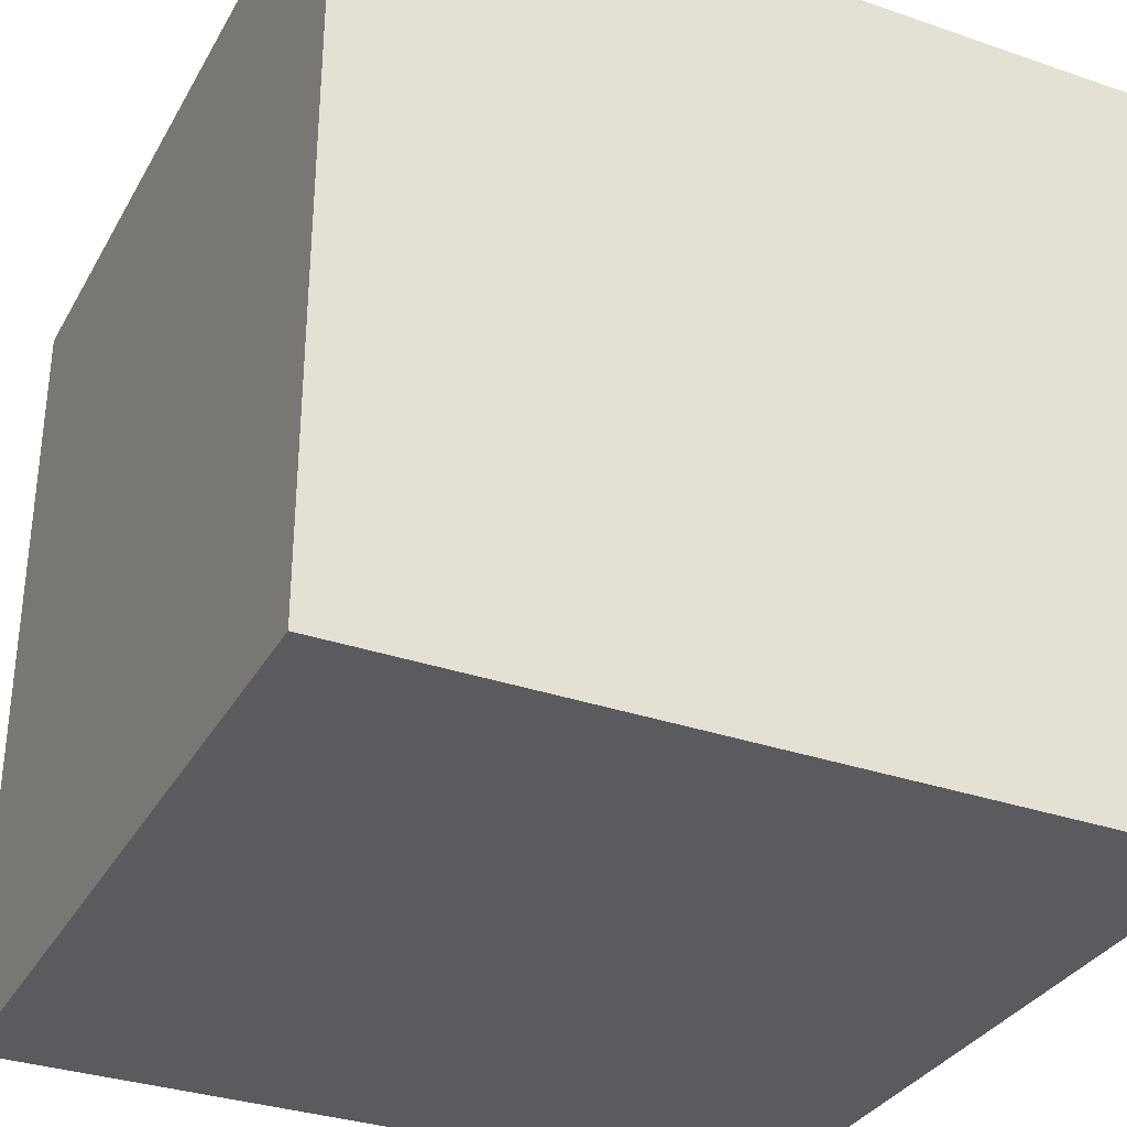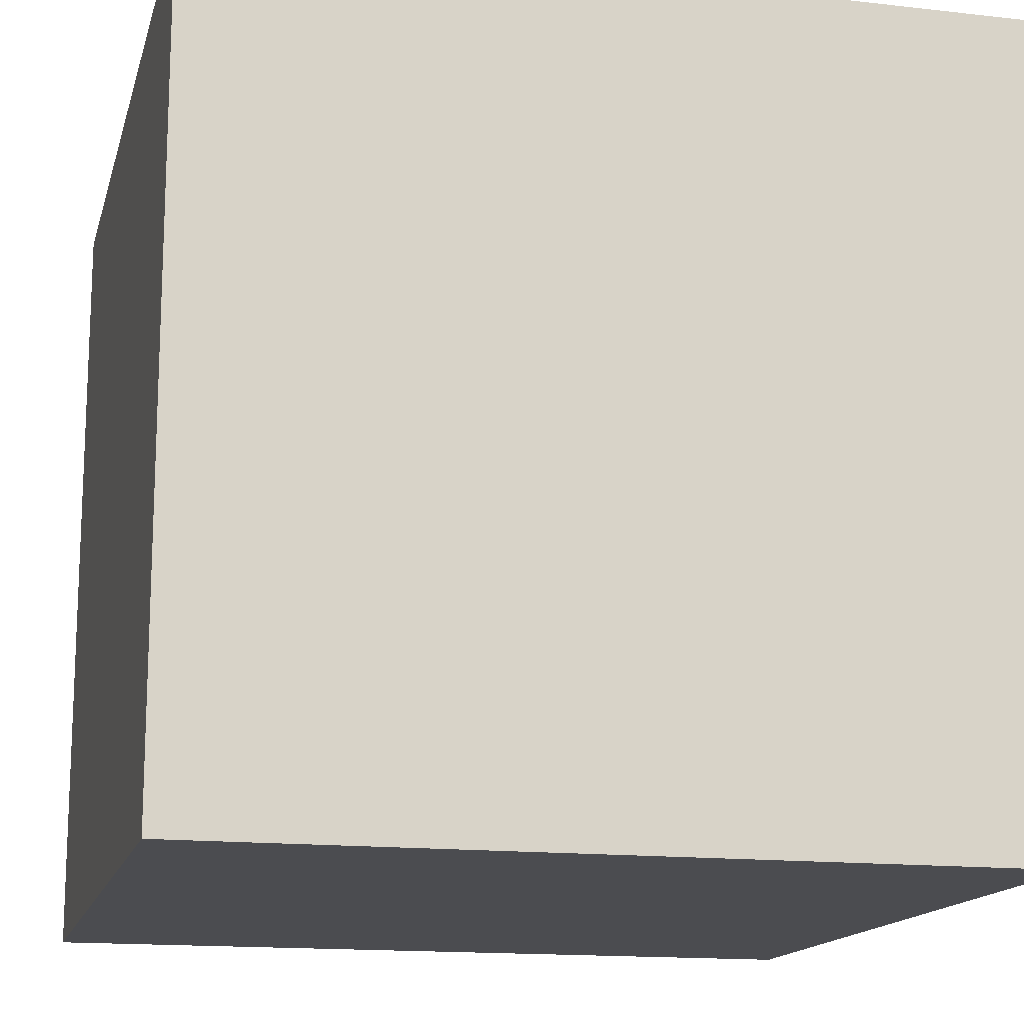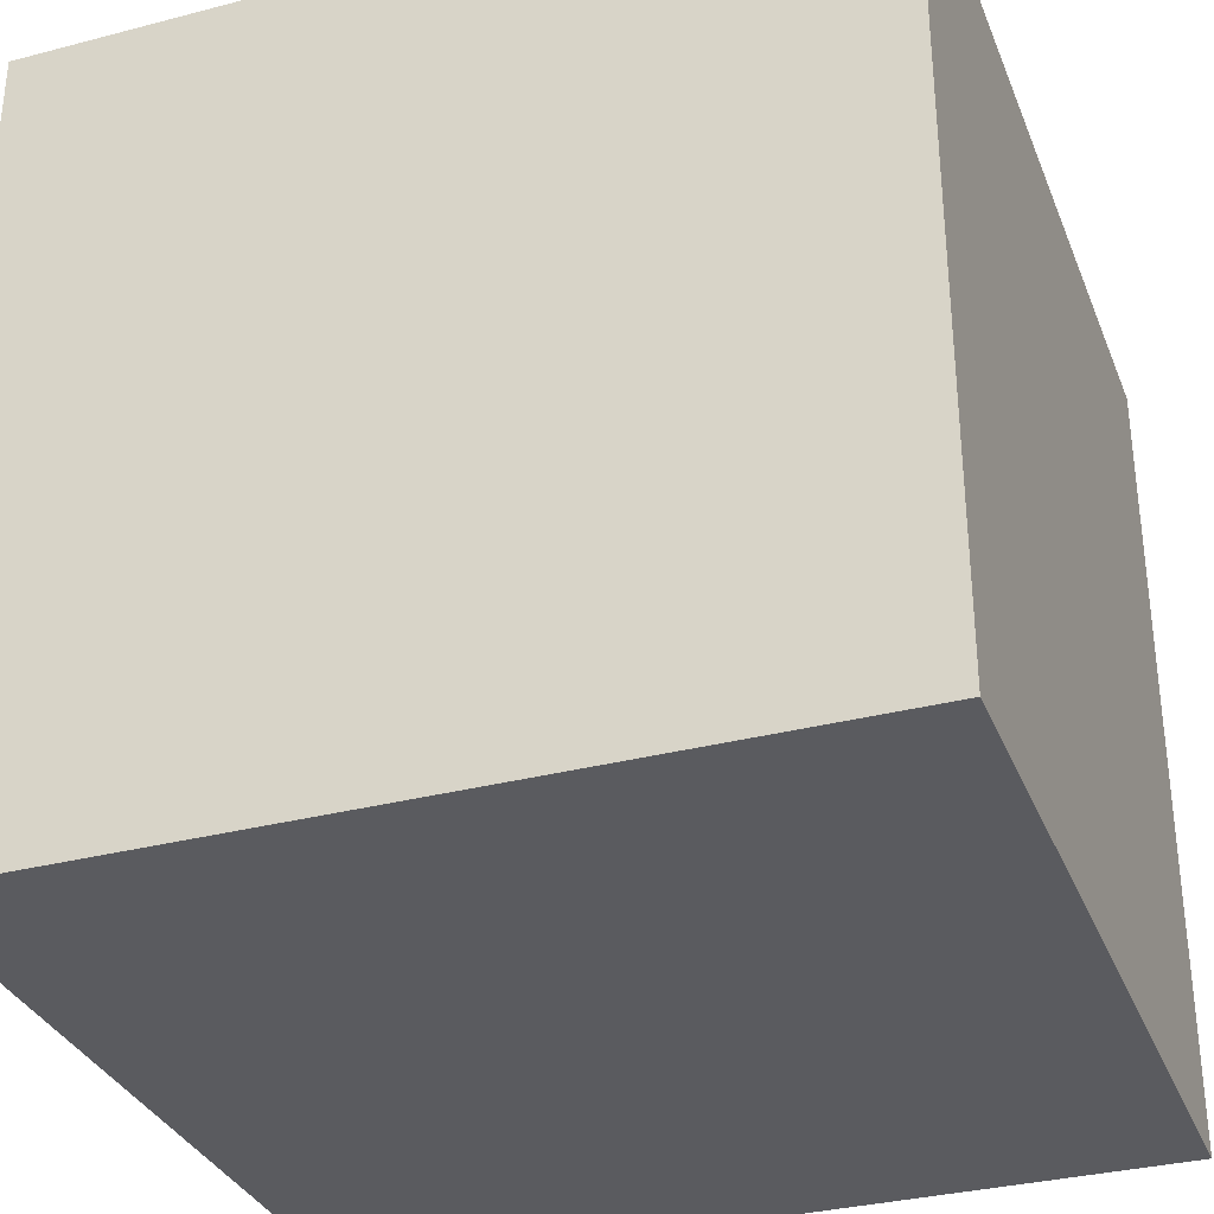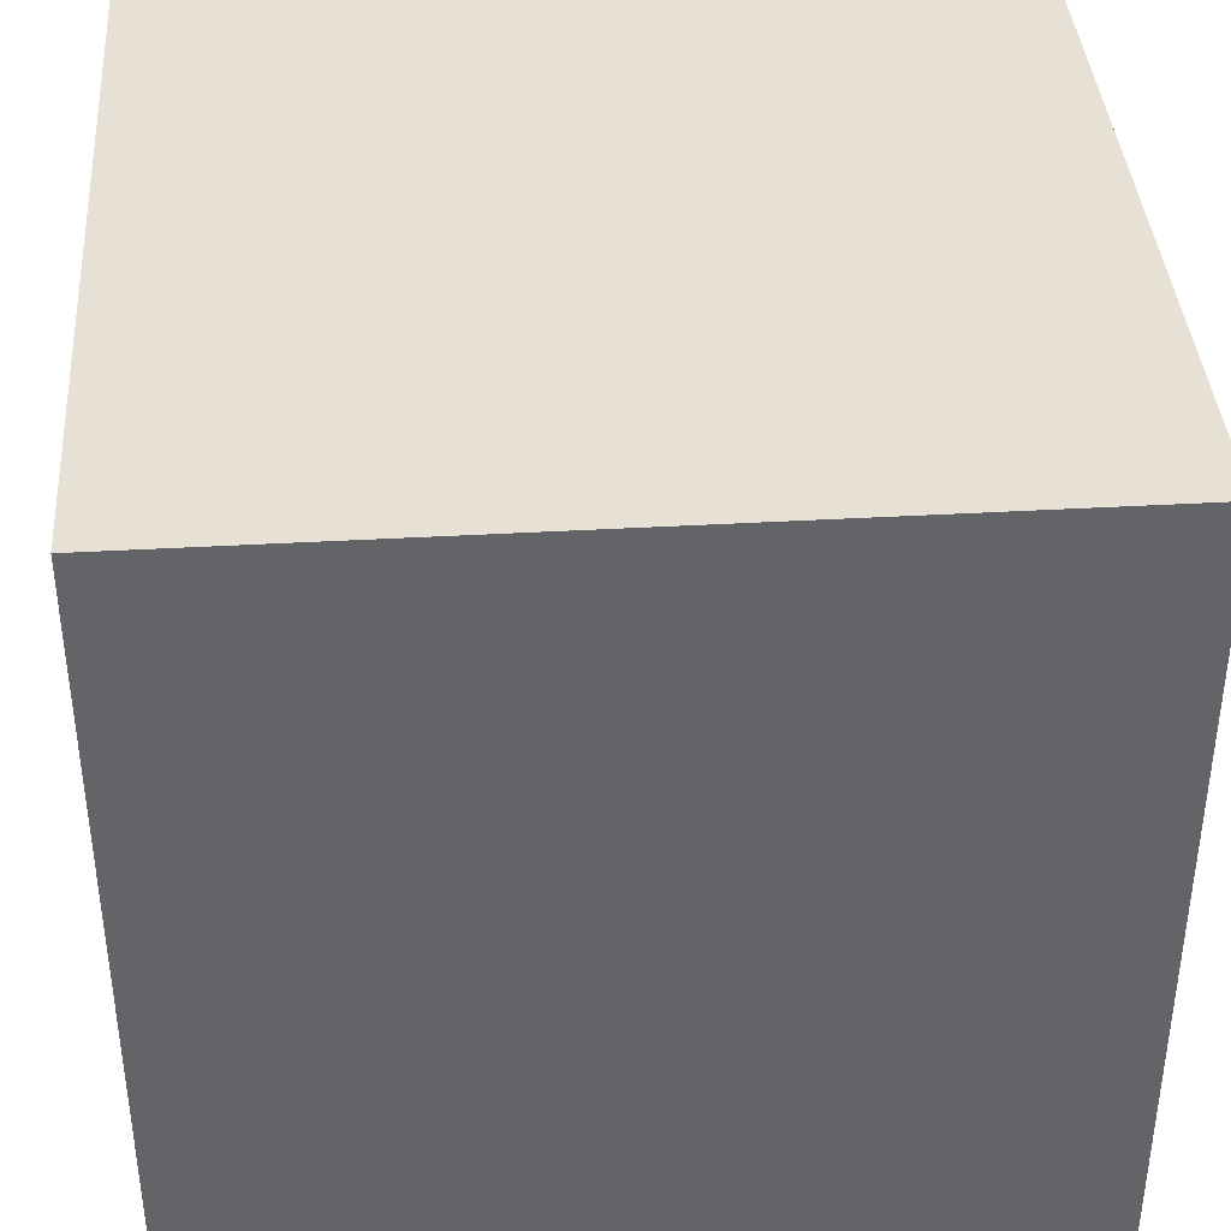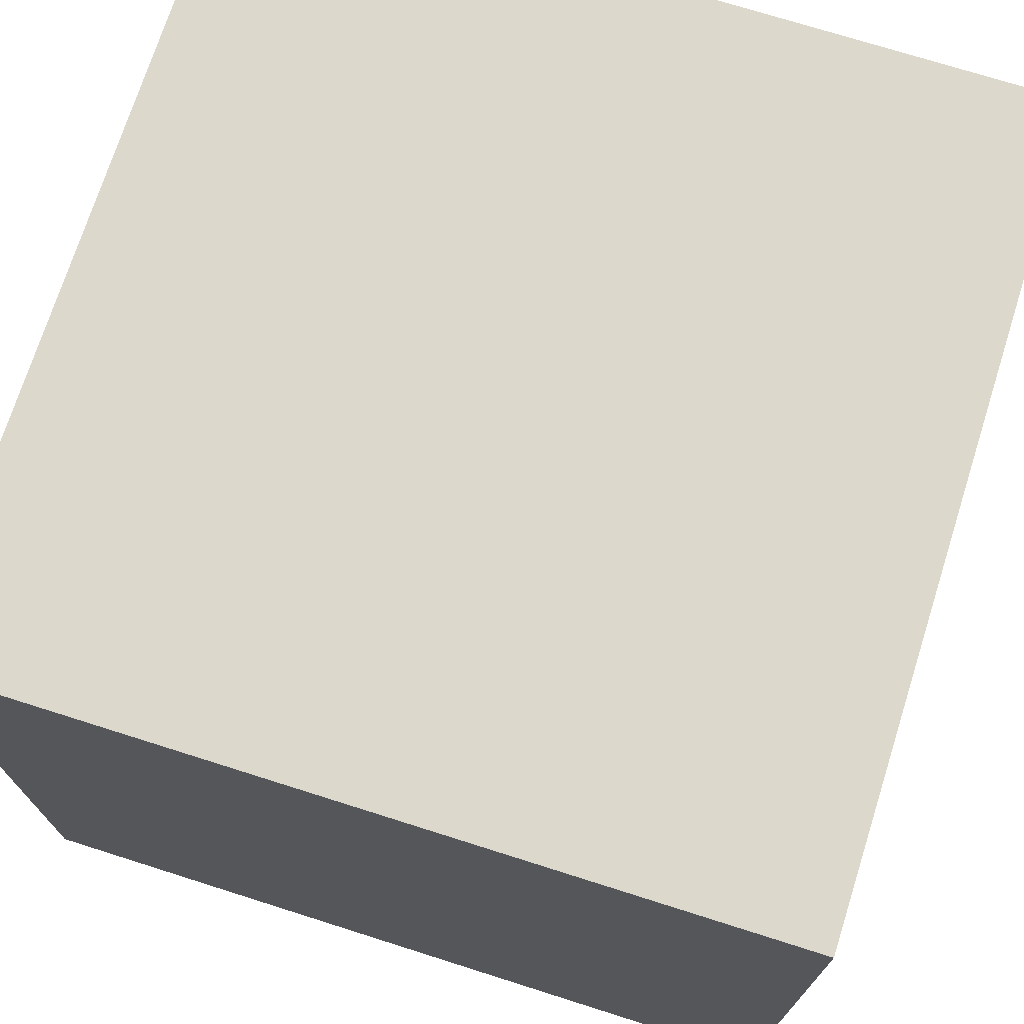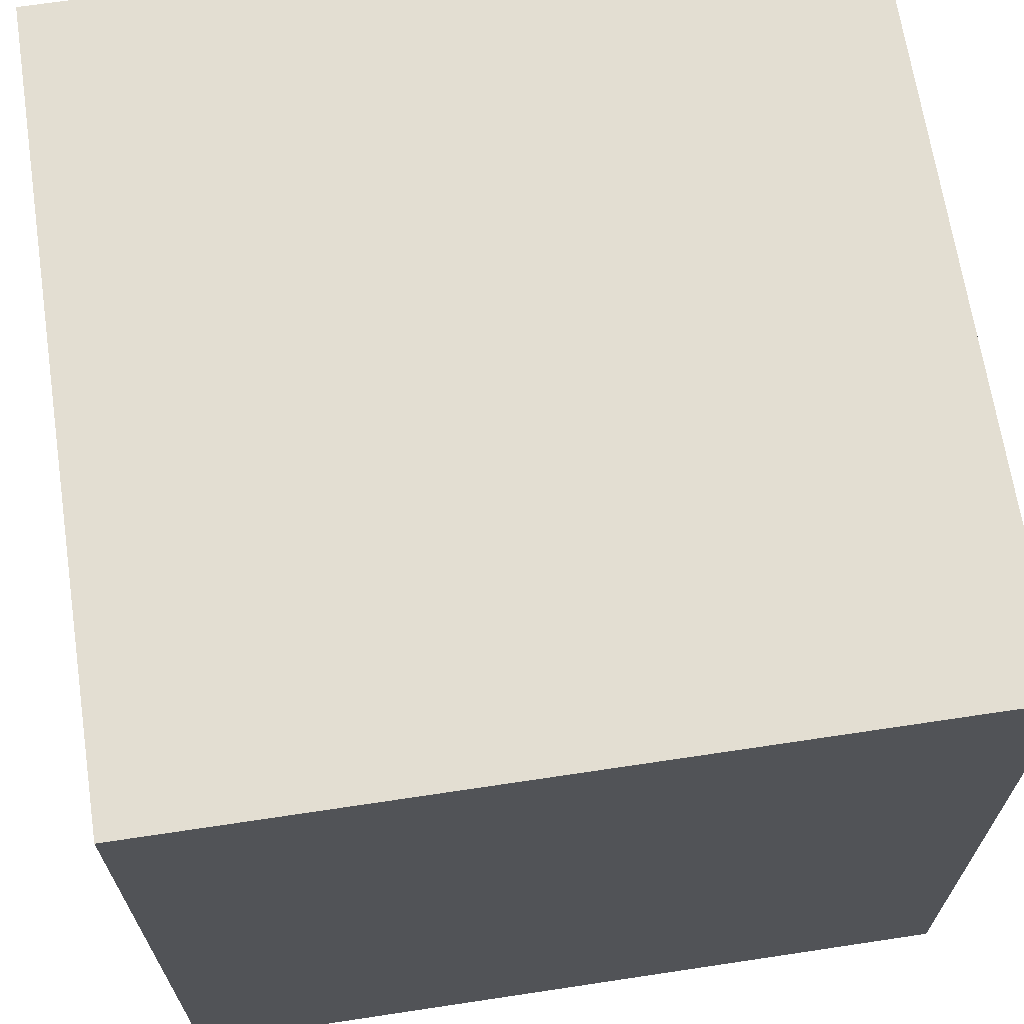
<metadata>
{"format":"obj","ext":"obj","renderer":"f3d","projection":"perspective","resolution":1024,"background":"white","views":[{"elev":-32.9,"azim":-25.4,"up":"+Y"},{"elev":-15.2,"azim":76.3,"up":"+Z"},{"elev":-32.9,"azim":19.8,"up":"+Y"},{"elev":39.1,"azim":85.9,"up":"+Y"},{"elev":72.7,"azim":17.6,"up":"+Y"},{"elev":67.4,"azim":-8.6,"up":"+Z"}]}
</metadata>
<code>
o
v -0.5 0 0.5
v -0.5 0 -0.5
v -0.5 0.4 0.4
v -0.5 0.4 0.1
v -0.5 0.4 -0.1
v -0.5 0.4 -0.4
v -0.5 0.5 0.2
v -0.5 0.5 0.1
v -0.5 0.5 -0.3
v -0.5 0.5 -0.4
v -0.5 0.6 0.3
v -0.5 0.6 0.2
v -0.5 0.6 -0.2
v -0.5 0.6 -0.3
v -0.5 0.7 0.5
v -0.5 0.7 0.4
v -0.5 0.7 0.3
v -0.5 0.7 -0.1
v -0.5 0.7 -0.2
v -0.5 0.7 -0.5
v -0.5 1 0.5
v -0.5 1 -0.5
v 0.5 0 0.5
v 0.5 0 -0.5
v 0.5 0.4 0.3
v 0.5 0.4 0
v 0.5 0.5 0.3
v 0.5 0.5 0.2
v 0.5 0.5 -0.2
v 0.5 0.5 -0.4
v 0.5 0.6 0.2
v 0.5 0.6 0.1
v 0.5 0.6 -0.2
v 0.5 0.6 -0.3
v 0.5 0.6 -0.4
v 0.5 0.6 -0.5
v 0.5 0.7 0.5
v 0.5 0.7 0.1
v 0.5 0.7 0
v 0.5 0.7 -0.3
v 0.5 1 0.5
v 0.5 1 -0.5
v -0.5 0 0.5
v -0.5 0.7 0.5
v -0.5 1 0.5
v -0.4 0.4 0.5
v -0.4 0.5 0.5
v -0.3 0.5 0.5
v -0.3 0.6 0.5
v -0.2 0.6 0.5
v -0.2 0.7 0.5
v -0.1 0.4 0.5
v -0.1 0.7 0.5
v 0.1 0.4 0.5
v 0.1 0.5 0.5
v 0.2 0.5 0.5
v 0.2 0.7 0.5
v 0.3 0.4 0.5
v 0.3 0.5 0.5
v 0.4 0.5 0.5
v 0.4 0.7 0.5
v 0.5 0 0.5
v 0.5 0.7 0.5
v 0.5 1 0.5
v -0.5 0 -0.5
v -0.5 0.7 -0.5
v -0.5 1 -0.5
v -0.3 0.5 -0.5
v -0.3 0.7 -0.5
v 0 0.5 -0.5
v 0 0.7 -0.5
v 0.1 0.5 -0.5
v 0.1 0.7 -0.5
v 0.2 0.4 -0.5
v 0.2 0.5 -0.5
v 0.2 0.6 -0.5
v 0.2 0.7 -0.5
v 0.3 0.5 -0.5
v 0.3 0.6 -0.5
v 0.4 0.4 -0.5
v 0.4 0.5 -0.5
v 0.4 0.6 -0.5
v 0.4 0.7 -0.5
v 0.5 0 -0.5
v 0.5 0.6 -0.5
v 0.5 1 -0.5
v -0.5 0 0.5
v 0.5 0 0.5
v -0.5 0 -0.5
v 0.5 0 -0.5
v -0.5 1 0.5
v 0.5 1 0.5
v -0.5 1 -0.5
v 0.5 1 -0.5
f 3 2 1
f 4 2 3
f 5 2 4
f 6 2 5
f 7 4 3
f 8 5 4
f 8 4 7
f 9 6 5
f 10 2 6
f 10 6 9
f 11 7 3
f 12 8 7
f 12 7 11
f 13 9 5
f 14 10 9
f 14 9 13
f 15 3 1
f 16 11 3
f 16 3 15
f 17 12 11
f 17 11 16
f 18 8 12
f 18 12 17
f 18 5 8
f 18 13 5
f 19 14 13
f 19 13 18
f 20 10 14
f 20 14 19
f 20 2 10
f 21 19 18
f 21 17 16
f 21 20 19
f 21 16 15
f 21 18 17
f 22 20 21
f 23 24 25
f 25 24 26
f 23 25 27
f 25 26 27
f 27 26 28
f 26 24 29
f 29 24 30
f 28 26 31
f 27 28 31
f 31 26 32
f 29 30 33
f 26 29 33
f 33 30 34
f 30 24 35
f 34 30 35
f 35 24 36
f 23 27 37
f 31 32 37
f 27 31 37
f 32 26 38
f 37 32 38
f 33 34 39
f 38 26 39
f 26 33 39
f 35 36 40
f 39 34 40
f 34 35 40
f 37 38 41
f 38 39 41
f 39 40 41
f 40 36 42
f 41 40 42
f 46 44 43
f 47 44 46
f 48 47 46
f 48 44 47
f 49 44 48
f 50 49 48
f 50 44 49
f 51 45 44
f 51 44 50
f 52 50 48
f 52 46 43
f 52 51 50
f 52 48 46
f 53 45 51
f 53 51 52
f 54 52 43
f 54 53 52
f 55 53 54
f 56 55 54
f 56 53 55
f 57 45 53
f 57 53 56
f 58 56 54
f 58 54 43
f 58 57 56
f 59 57 58
f 60 59 58
f 60 57 59
f 61 45 57
f 61 57 60
f 62 60 58
f 62 58 43
f 62 61 60
f 63 45 61
f 63 61 62
f 64 45 63
f 65 66 68
f 66 67 69
f 68 66 69
f 65 68 70
f 68 69 70
f 69 67 71
f 70 69 71
f 65 70 72
f 70 71 72
f 71 67 73
f 72 71 73
f 65 72 74
f 72 73 75
f 74 72 75
f 75 73 76
f 73 67 77
f 76 73 77
f 75 76 78
f 74 75 78
f 76 77 79
f 78 76 79
f 65 74 80
f 74 78 80
f 78 79 81
f 80 78 81
f 79 77 82
f 81 79 82
f 77 67 83
f 82 77 83
f 81 82 84
f 80 81 84
f 65 80 84
f 82 83 85
f 84 82 85
f 83 67 86
f 85 83 86
f 89 88 87
f 90 88 89
f 91 92 93
f 93 92 94

</code>
